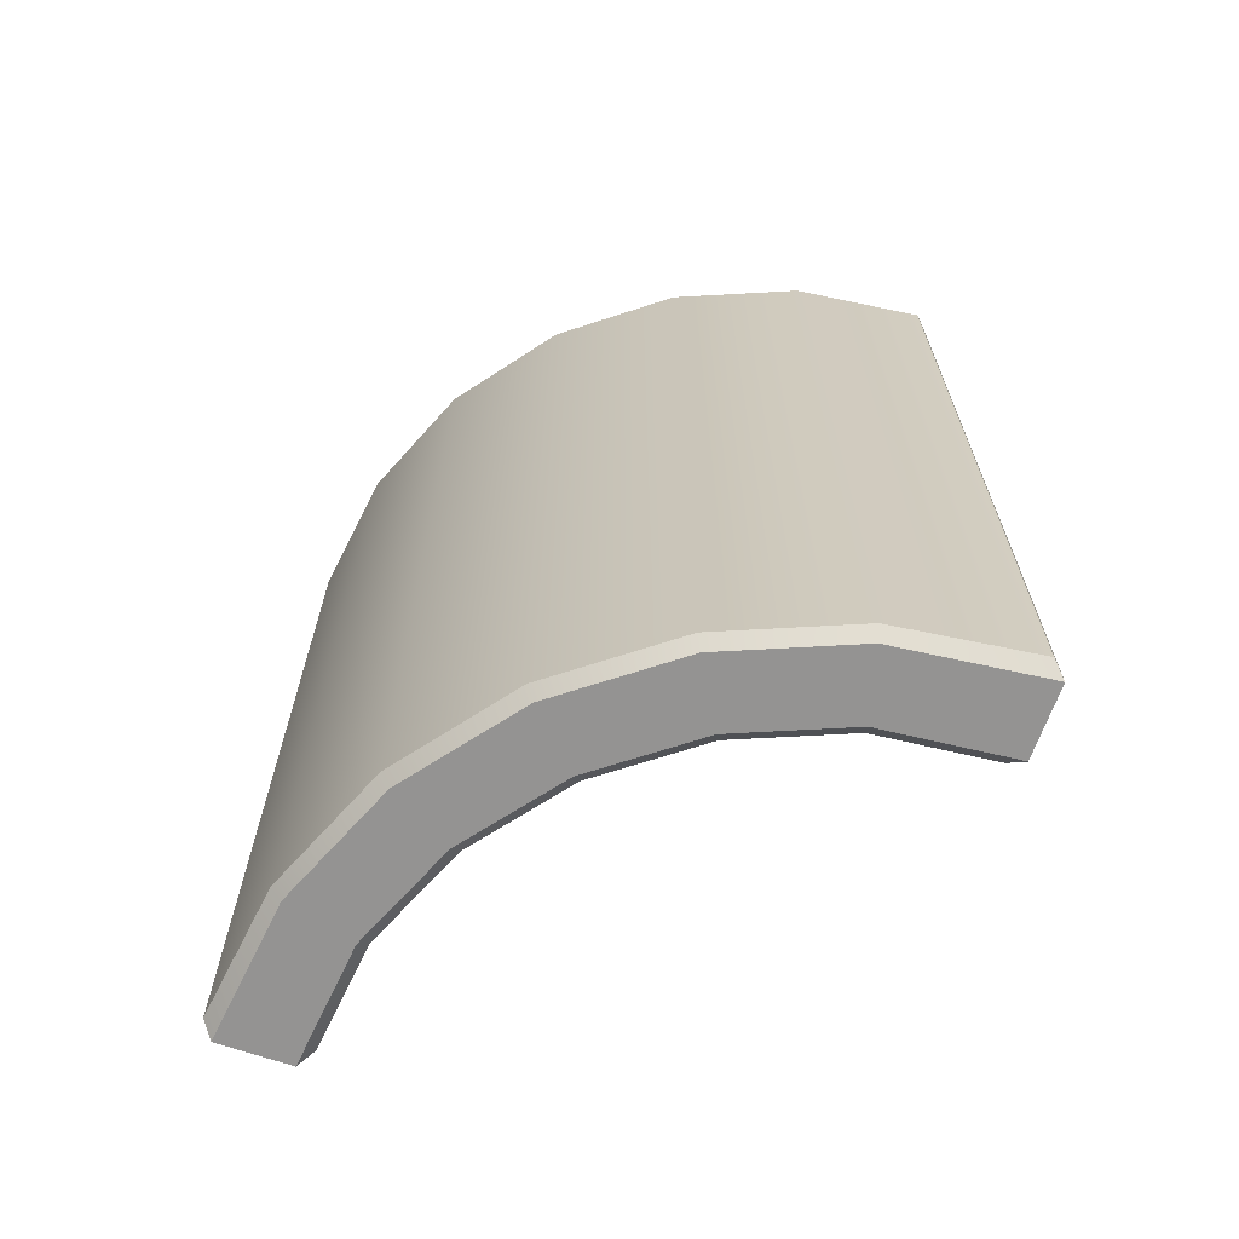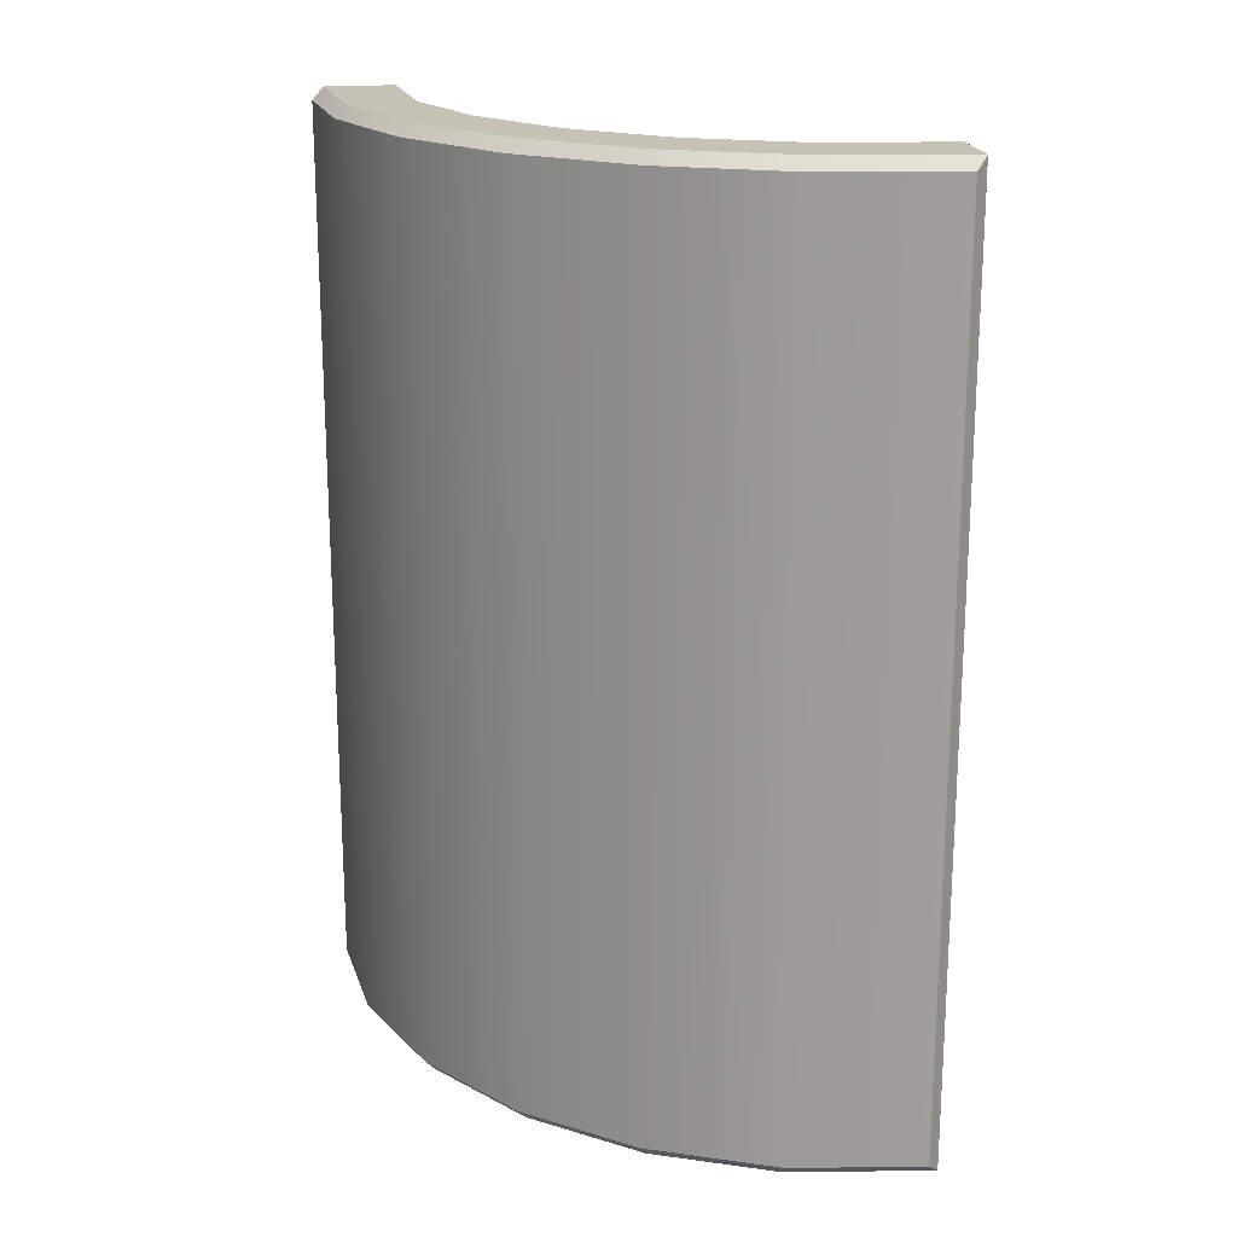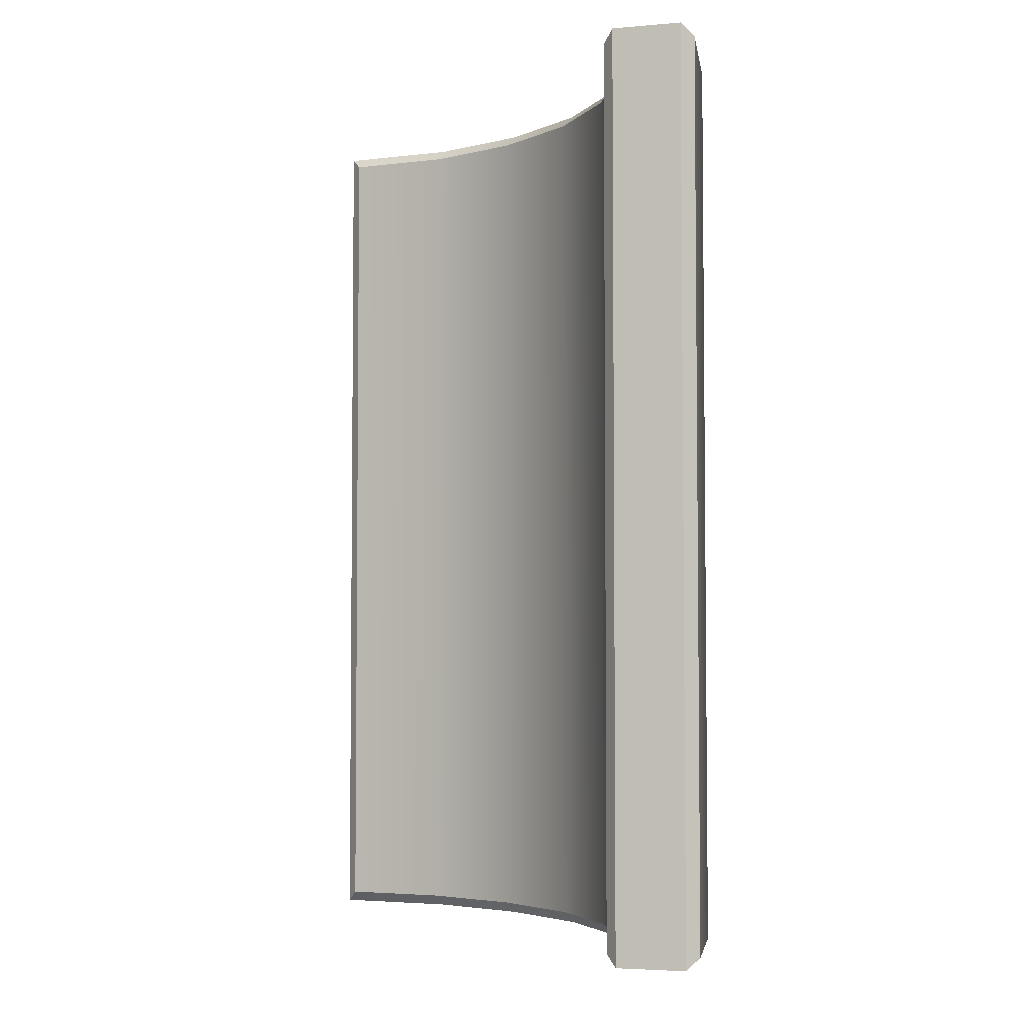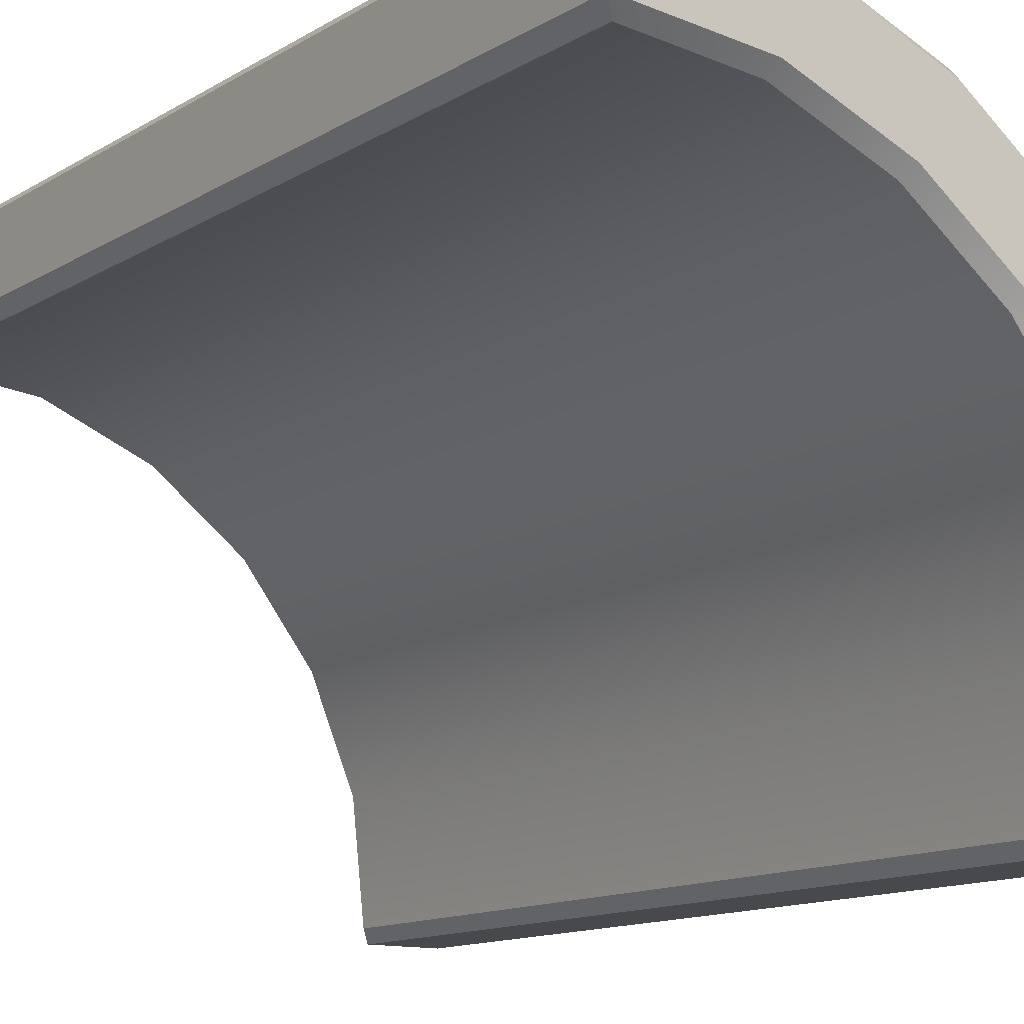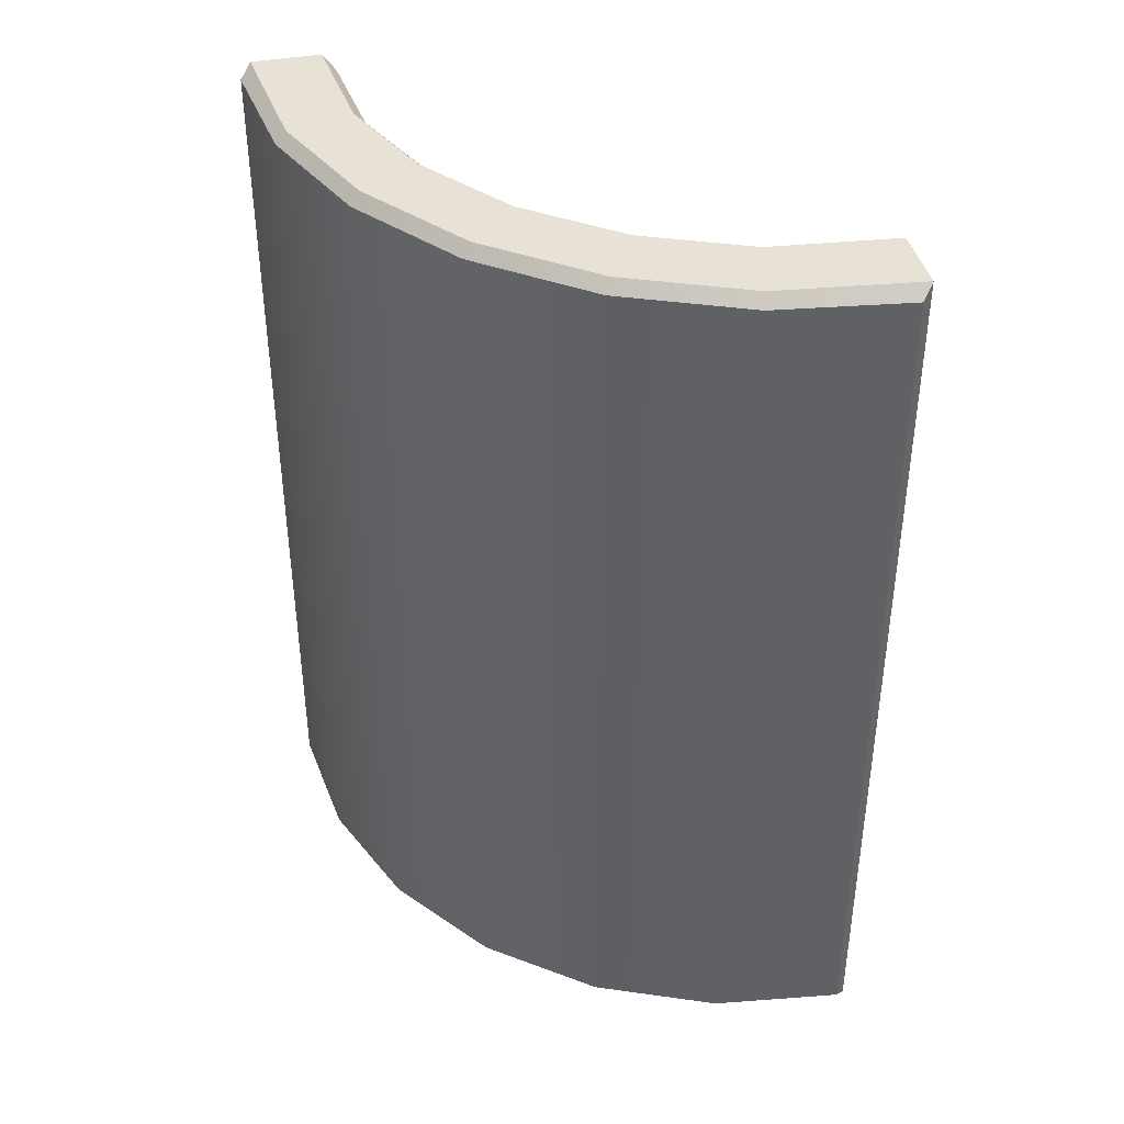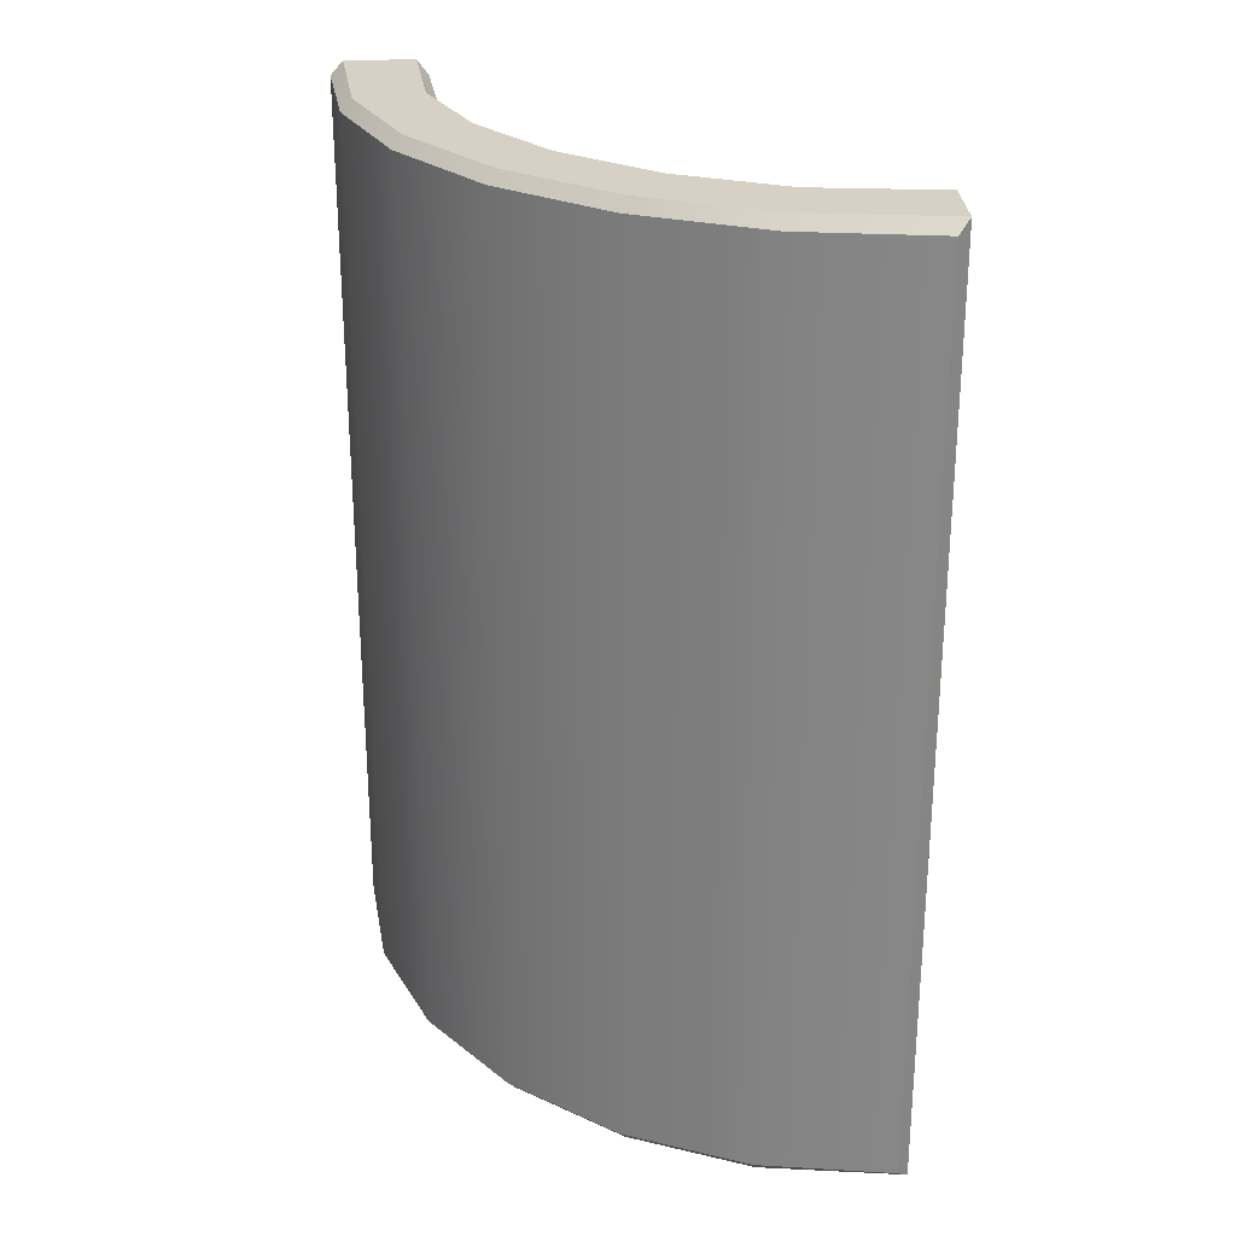
<metadata>
{"format":"obj","ext":"obj","renderer":"f3d","projection":"perspective","resolution":1024,"background":"white","views":[{"elev":-66.8,"azim":-19.3,"up":"+Y"},{"elev":19.3,"azim":-8.0,"up":"+Y"},{"elev":-4.0,"azim":-163.8,"up":"+Y"},{"elev":-12.3,"azim":144.9,"up":"+Z"},{"elev":40.3,"azim":-12.7,"up":"+Y"},{"elev":26.7,"azim":-2.3,"up":"+Y"}]}
</metadata>
<code>
g housekit_wall_corner_x1a
v 0.04654 0 1.619
v 0.002447 1.75 1.575
v 0.002447 0.0441 1.575
v 0.04654 1.75 1.619
v 0.002447 3.456 1.575
v 0.04654 3.5 1.619
v 0.04654 3.5 1.881
v 0.002448 1.75 1.925
v 0.002448 3.456 1.925
v 0.04654 1.75 1.881
v 0.002448 0.0441 1.925
v 0.04654 0 1.881
v 0.04654 1.75 1.881
v 0.04654 1.75 1.619
v 0.04654 0 1.619
v 0.04654 0 1.881
v 0.04654 1.75 1.619
v 0.04654 1.75 1.881
v 0.04654 3.5 1.881
v 0.04654 3.5 1.619
v -1.619 0 -0.04117
v -1.575 0.0441 0.002923
v -1.575 1.75 0.002923
v -1.619 1.75 -0.04117
v -1.575 3.456 0.002923
v -1.619 3.5 -0.04117
v -1.881 3.5 -0.04117
v -1.925 3.456 0.002923
v -1.925 1.75 0.002923
v -1.881 1.75 -0.04117
v -1.925 0.0441 0.002923
v -1.881 0 -0.04117
v -1.881 1.75 -0.04117
v -1.881 0 -0.04117
v -1.619 0 -0.04117
v -1.619 1.75 -0.04117
v -1.619 1.75 -0.04117
v -1.619 3.5 -0.04117
v -1.881 3.5 -0.04117
v -1.881 1.75 -0.04117
v -1.575 0.0441 0.002923
v -1.532 1.75 0.4104
v -1.575 1.75 0.002923
v -1.532 0.0441 0.4104
v -1.373 1.75 0.7928
v -1.373 0.0441 0.7928
v -1.121 1.75 1.121
v -1.121 0.0441 1.121
v -0.7928 1.75 1.373
v -0.7928 0.0441 1.373
v -0.4104 1.75 1.532
v -0.4104 0.0441 1.532
v 0.002447 1.75 1.575
v 0.002447 0.0441 1.575
v -0.4982 0.0441 1.859
v 0.002448 1.75 1.925
v 0.002448 0.0441 1.925
v -0.4982 1.75 1.859
v 0.002448 3.456 1.925
v -0.9625 0.0441 1.667
v -0.4982 3.456 1.859
v -0.9625 1.75 1.667
v -1.361 0.0441 1.361
v -0.9625 3.456 1.667
v -1.361 1.75 1.361
v -1.667 0.0441 0.9625
v -1.361 3.456 1.361
v -1.667 1.75 0.9625
v -1.859 0.0441 0.4982
v -1.667 3.456 0.9625
v -1.859 1.75 0.4982
v -1.925 0.0441 0.002923
v -1.859 3.456 0.4982
v -1.925 1.75 0.002923
v -1.925 3.456 0.002923
v -1.532 1.75 0.4104
v -1.575 3.456 0.002923
v -1.575 1.75 0.002923
v -1.532 3.456 0.4104
v -1.373 1.75 0.7928
v -1.373 3.456 0.7928
v -1.121 1.75 1.121
v -1.121 3.456 1.121
v -0.7928 1.75 1.373
v -0.7928 3.456 1.373
v -0.4104 1.75 1.532
v -0.4104 3.456 1.532
v 0.002447 1.75 1.575
v 0.002447 3.456 1.575
v -1.819 3.5 0.4873
v -1.925 3.456 0.002923
v -1.881 3.5 -0.04117
v -1.859 3.456 0.4982
v -1.631 3.5 0.9415
v -1.667 3.456 0.9625
v -1.331 3.5 1.331
v -1.361 3.456 1.361
v -0.9415 3.5 1.631
v -1.361 3.456 1.361
v -1.331 3.5 1.331
v -0.9625 3.456 1.667
v -0.4874 3.5 1.819
v -0.4982 3.456 1.859
v 0.04654 3.5 1.881
v 0.002448 3.456 1.925
v 0.002447 3.456 1.575
v 0.04654 3.5 1.619
v -0.4211 3.5 1.571
v -0.4104 3.456 1.532
v -0.8134 3.5 1.409
v -0.7928 3.456 1.373
v -1.15 3.5 1.15
v -1.121 3.456 1.121
v -1.121 3.456 1.121
v -1.15 3.5 1.15
v -1.409 3.5 0.8134
v -1.373 3.456 0.7928
v -1.571 3.5 0.4211
v -1.532 3.456 0.4104
v -1.619 3.5 -0.04117
v -1.575 3.456 0.002923
v 0.04654 3.5 1.619
v 0.04654 3.5 1.881
v -0.4874 3.5 1.819
v -0.4211 3.5 1.571
v -0.4211 3.5 1.571
v -0.4874 3.5 1.819
v -0.9415 3.5 1.631
v -0.8134 3.5 1.409
v -0.8134 3.5 1.409
v -0.9415 3.5 1.631
v -1.331 3.5 1.331
v -1.15 3.5 1.15
v -1.15 3.5 1.15
v -1.331 3.5 1.331
v -1.631 3.5 0.9415
v -1.409 3.5 0.8134
v -1.409 3.5 0.8134
v -1.631 3.5 0.9415
v -1.819 3.5 0.4873
v -1.571 3.5 0.4211
v -1.571 3.5 0.4211
v -1.819 3.5 0.4873
v -1.881 3.5 -0.04117
v -1.619 3.5 -0.04117
v -1.819 2.67e-07 0.4873
v -1.881 0 -0.04117
v -1.925 0.0441 0.002923
v -1.859 0.0441 0.4982
v -1.631 2.67e-07 0.9415
v -1.667 0.0441 0.9625
v -1.331 2.67e-07 1.331
v -1.361 0.0441 1.361
v -0.9415 2.67e-07 1.631
v -1.331 2.67e-07 1.331
v -1.361 0.0441 1.361
v -0.9625 0.0441 1.667
v -0.4874 2.67e-07 1.819
v -0.4982 0.0441 1.859
v 0.04654 0 1.881
v 0.002448 0.0441 1.925
v 0.002447 0.0441 1.575
v -0.4211 2.67e-07 1.571
v 0.04654 0 1.619
v -0.4104 0.0441 1.532
v -0.8134 2.67e-07 1.409
v -0.7928 0.0441 1.373
v -1.15 2.67e-07 1.15
v -1.121 0.0441 1.121
v -1.121 0.0441 1.121
v -1.409 2.67e-07 0.8134
v -1.15 2.67e-07 1.15
v -1.373 0.0441 0.7928
v -1.571 2.67e-07 0.4211
v -1.532 0.0441 0.4104
v -1.619 0 -0.04117
v -1.575 0.0441 0.002923
v 0.04654 0 1.619
v -0.4211 2.67e-07 1.571
v -0.4874 2.67e-07 1.819
v 0.04654 0 1.881
v -0.4211 2.67e-07 1.571
v -0.8134 2.67e-07 1.409
v -0.9415 2.67e-07 1.631
v -0.4874 2.67e-07 1.819
v -0.8134 2.67e-07 1.409
v -1.331 2.67e-07 1.331
v -0.9415 2.67e-07 1.631
v -1.15 2.67e-07 1.15
v -1.631 2.67e-07 0.9415
v -1.409 2.67e-07 0.8134
v -1.409 2.67e-07 0.8134
v -1.571 2.67e-07 0.4211
v -1.819 2.67e-07 0.4873
v -1.631 2.67e-07 0.9415
v -1.571 2.67e-07 0.4211
v -1.619 0 -0.04117
v -1.881 0 -0.04117
v -1.819 2.67e-07 0.4873
g housekit_wall_corner_x1a_0
f 3 2 1
f 2 4 1
f 4 2 5
f 6 4 5
f 9 8 7
f 8 10 7
f 10 8 11
f 12 10 11
f 15 14 13
f 16 15 13
f 19 18 17
f 20 19 17
f 23 22 21
f 24 23 21
f 23 24 25
f 24 26 25
f 29 28 27
f 30 29 27
f 29 30 31
f 30 32 31
f 35 34 33
f 36 35 33
f 39 38 37
f 40 39 37
f 43 42 41
f 42 44 41
f 42 45 44
f 45 46 44
f 45 47 46
f 47 48 46
f 47 49 48
f 49 50 48
f 49 51 50
f 51 52 50
f 51 53 52
f 53 54 52
f 57 56 55
f 56 58 55
f 56 59 58
f 55 58 60
f 59 61 58
f 58 62 60
f 58 61 62
f 60 62 63
f 61 64 62
f 62 65 63
f 62 64 65
f 63 65 66
f 64 67 65
f 65 68 66
f 65 67 68
f 66 68 69
f 67 70 68
f 68 71 69
f 68 70 71
f 69 71 72
f 70 73 71
f 71 74 72
f 71 73 74
f 73 75 74
f 78 77 76
f 77 79 76
f 76 79 80
f 79 81 80
f 80 81 82
f 81 83 82
f 82 83 84
f 83 85 84
f 84 85 86
f 85 87 86
f 86 87 88
f 87 89 88
f 92 91 90
f 91 93 90
f 90 93 94
f 93 95 94
f 94 95 96
f 95 97 96
f 100 99 98
f 99 101 98
f 98 101 102
f 101 103 102
f 102 103 104
f 103 105 104
f 108 107 106
f 109 108 106
f 110 108 109
f 111 110 109
f 112 110 111
f 113 112 111
f 116 115 114
f 117 116 114
f 118 116 117
f 119 118 117
f 120 118 119
f 121 120 119
f 124 123 122
f 125 124 122
f 128 127 126
f 129 128 126
f 132 131 130
f 133 132 130
f 136 135 134
f 137 136 134
f 140 139 138
f 141 140 138
f 144 143 142
f 145 144 142
f 148 147 146
f 149 148 146
f 149 146 150
f 151 149 150
f 151 150 152
f 153 151 152
f 156 155 154
f 157 156 154
f 157 154 158
f 159 157 158
f 159 158 160
f 161 159 160
f 164 163 162
f 163 165 162
f 163 166 165
f 166 167 165
f 166 168 167
f 168 169 167
f 172 171 170
f 171 173 170
f 171 174 173
f 174 175 173
f 174 176 175
f 176 177 175
f 180 179 178
f 181 180 178
f 184 183 182
f 185 184 182
f 188 187 186
f 187 189 186
f 187 190 189
f 190 191 189
f 194 193 192
f 195 194 192
f 198 197 196
f 199 198 196

</code>
